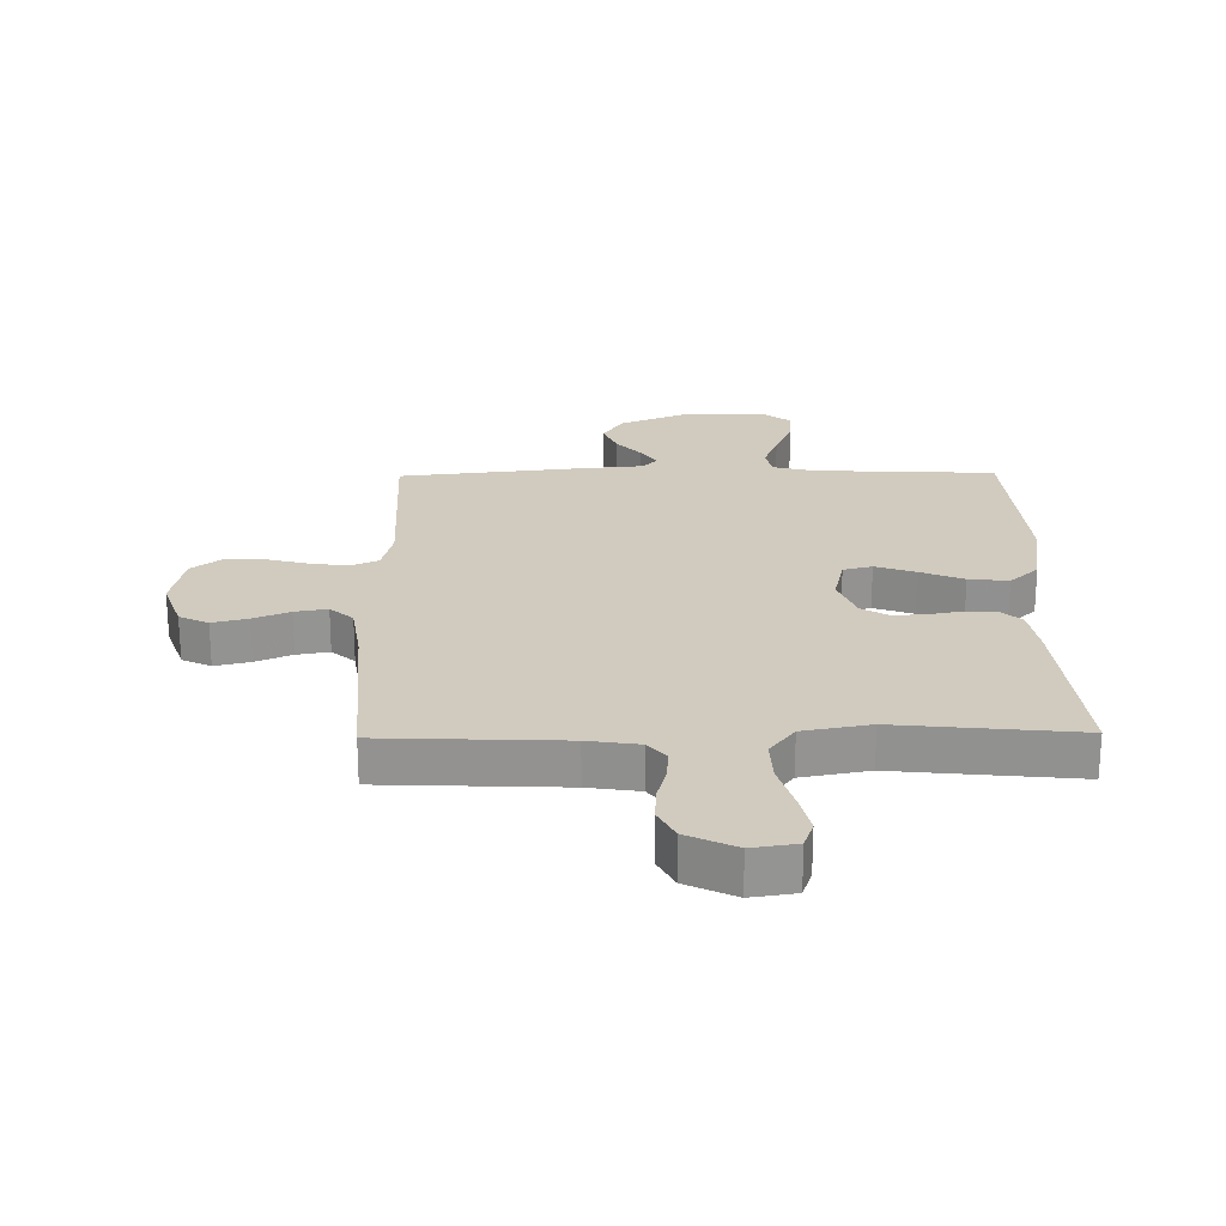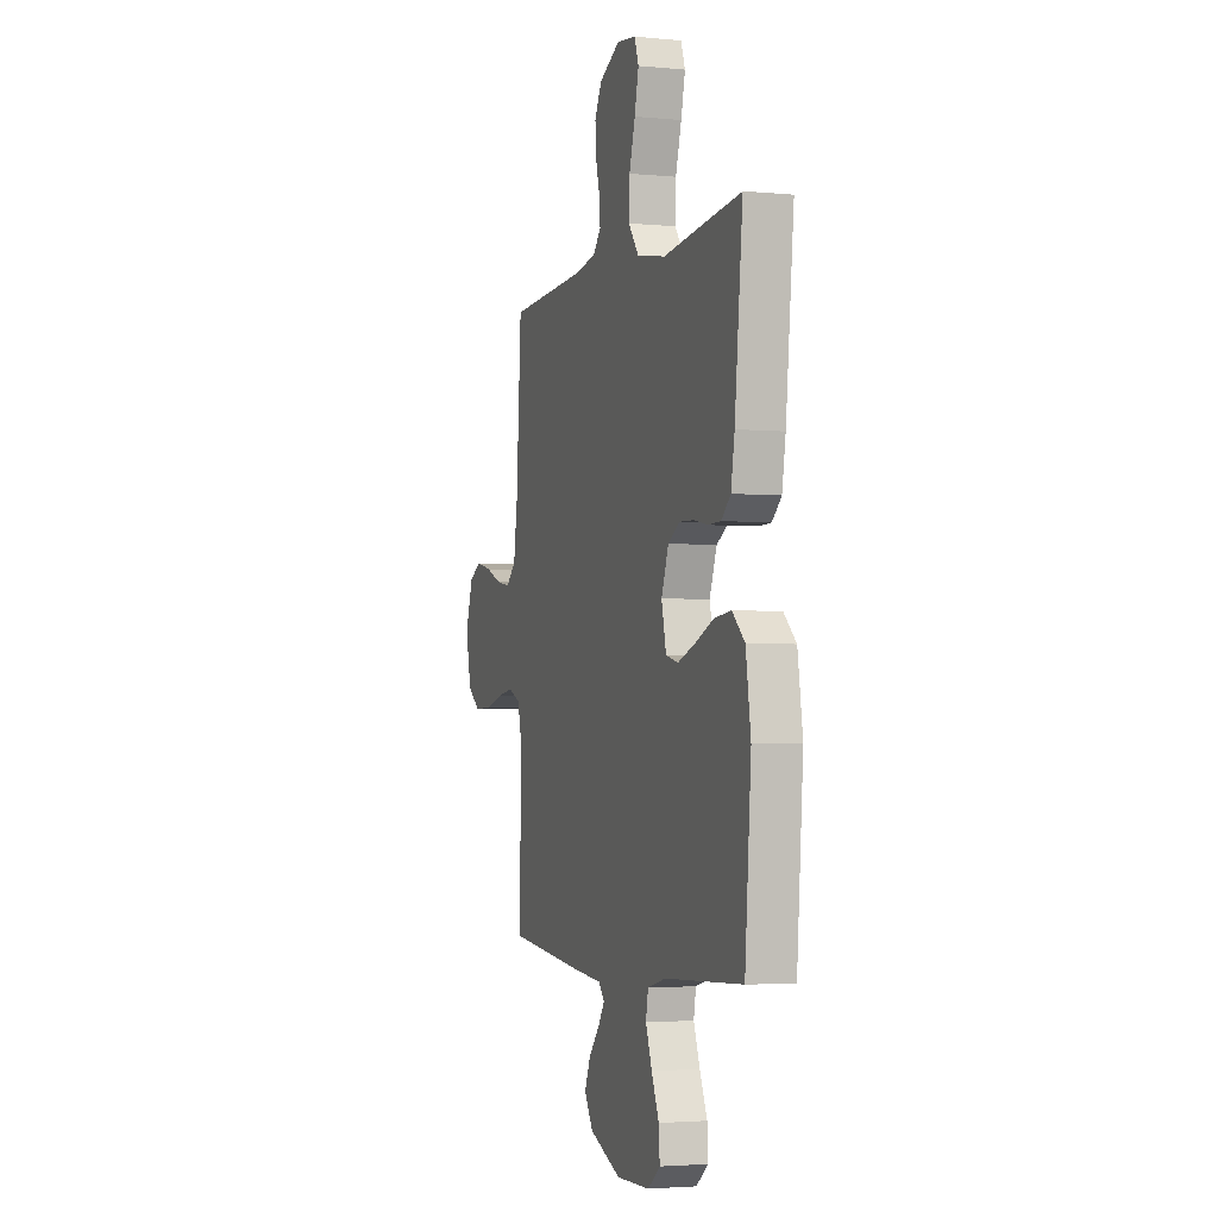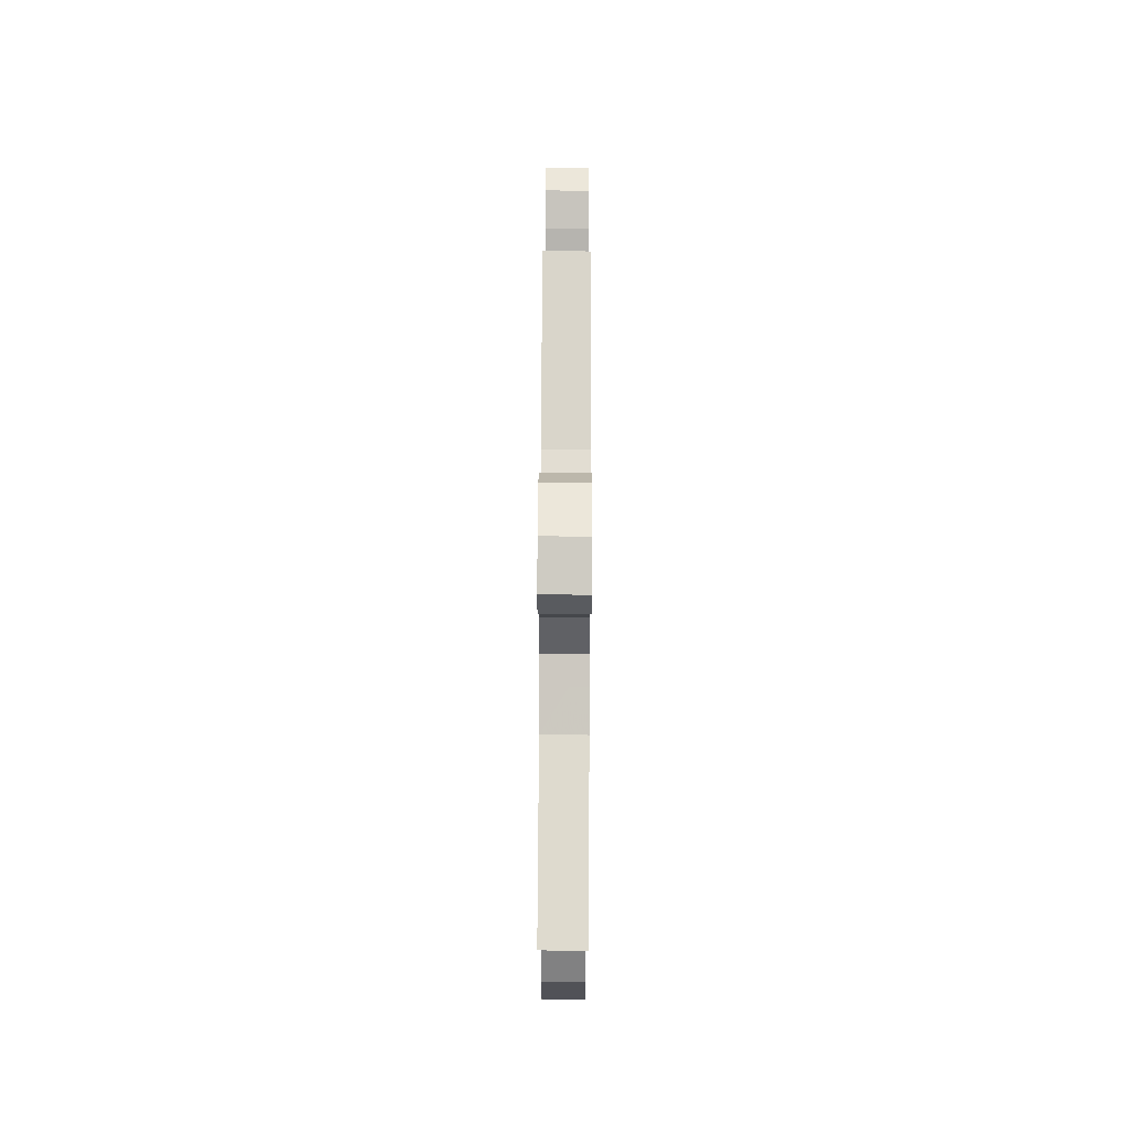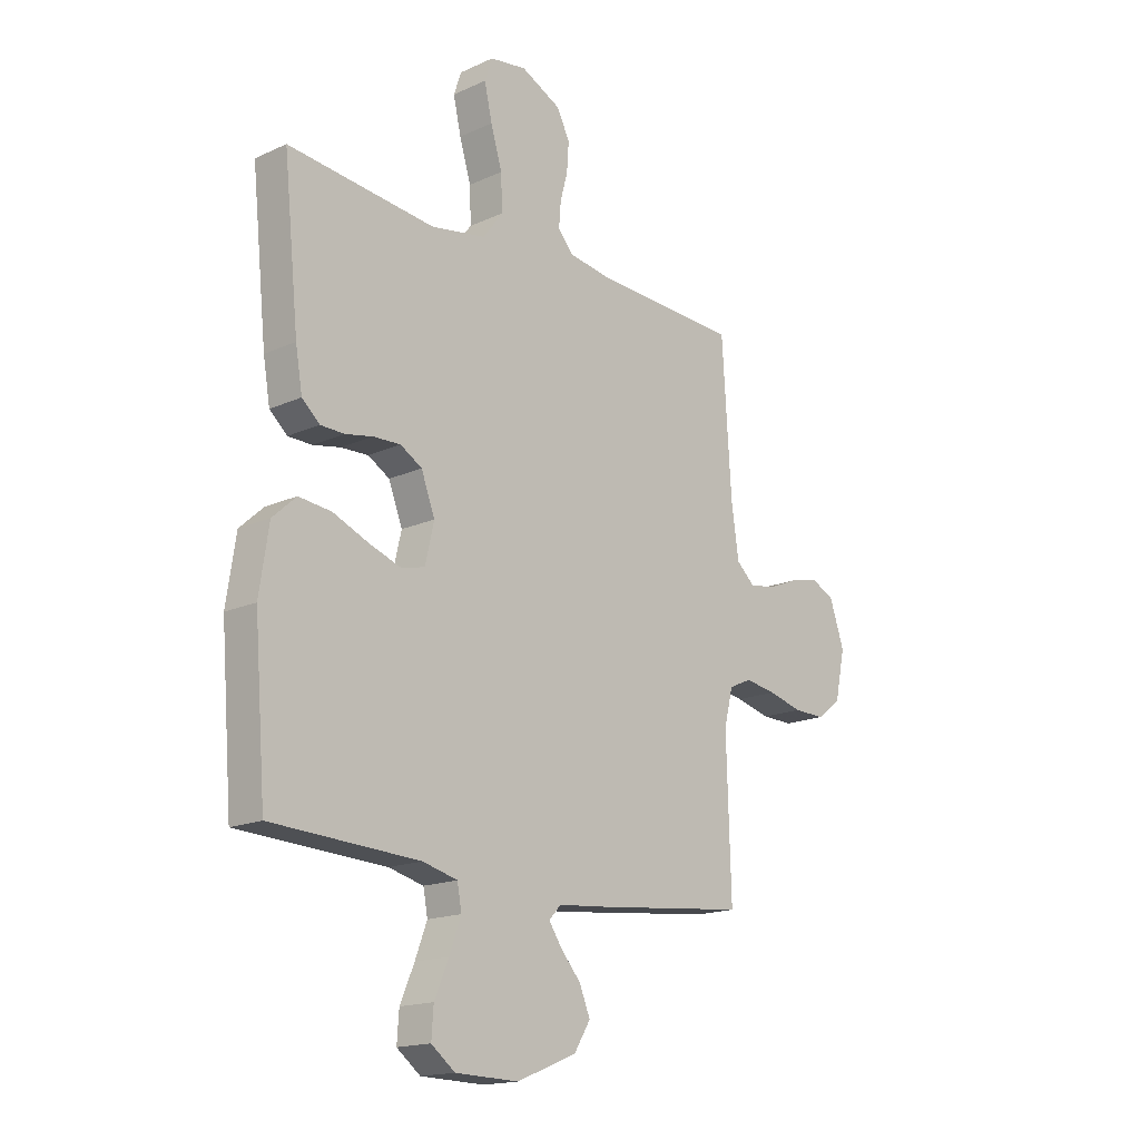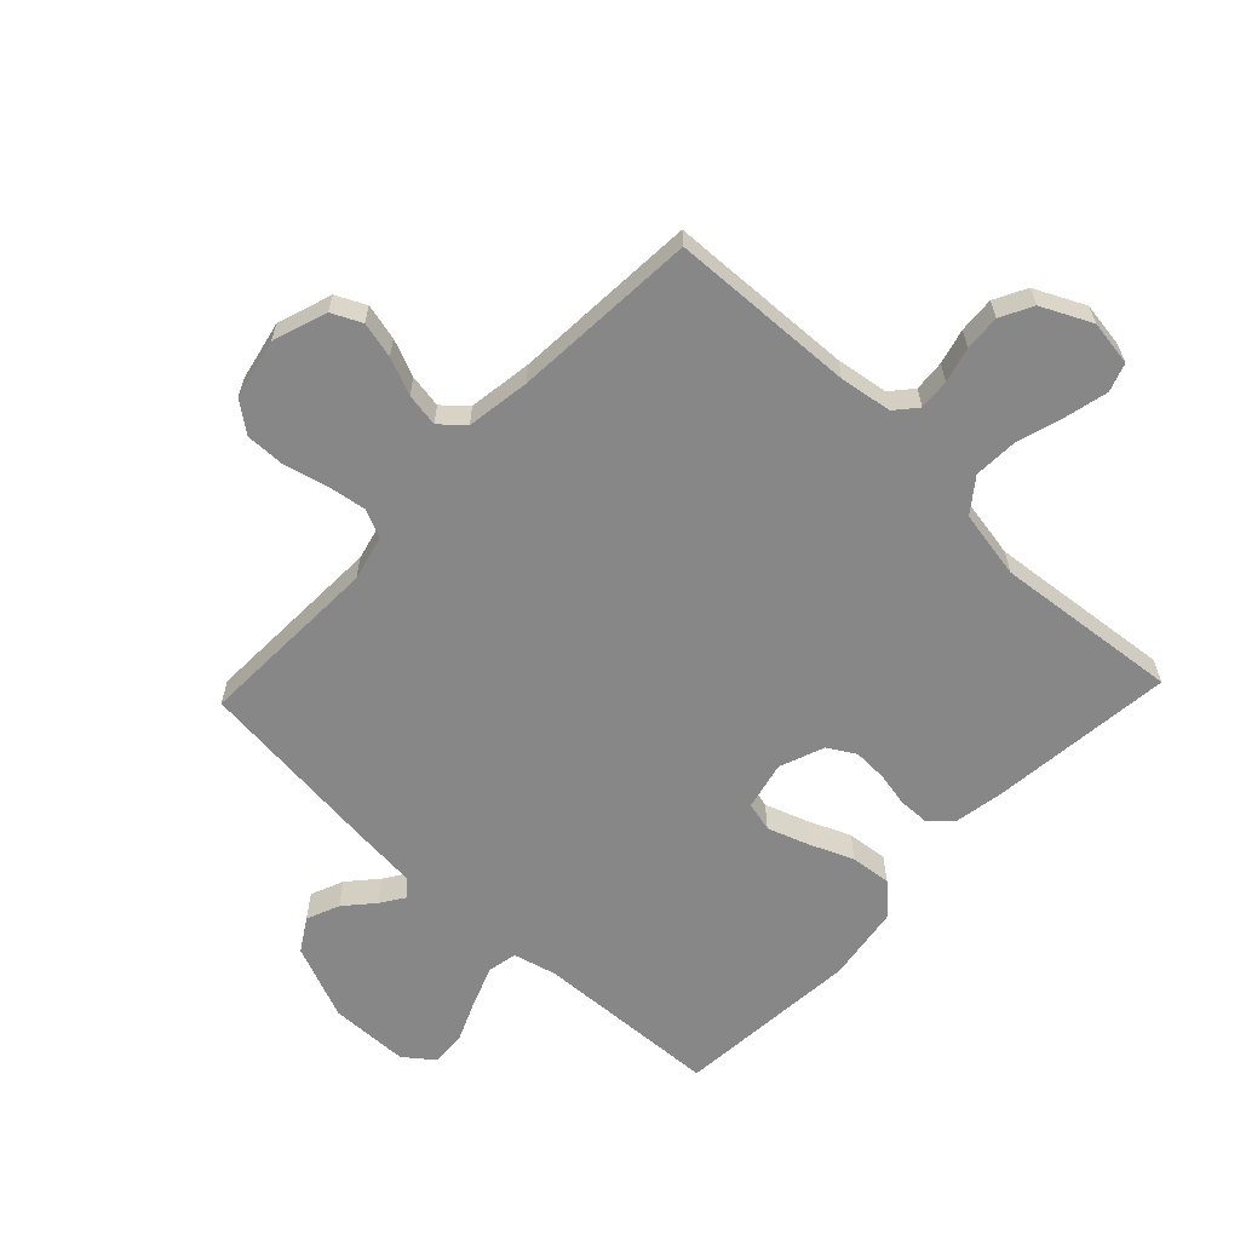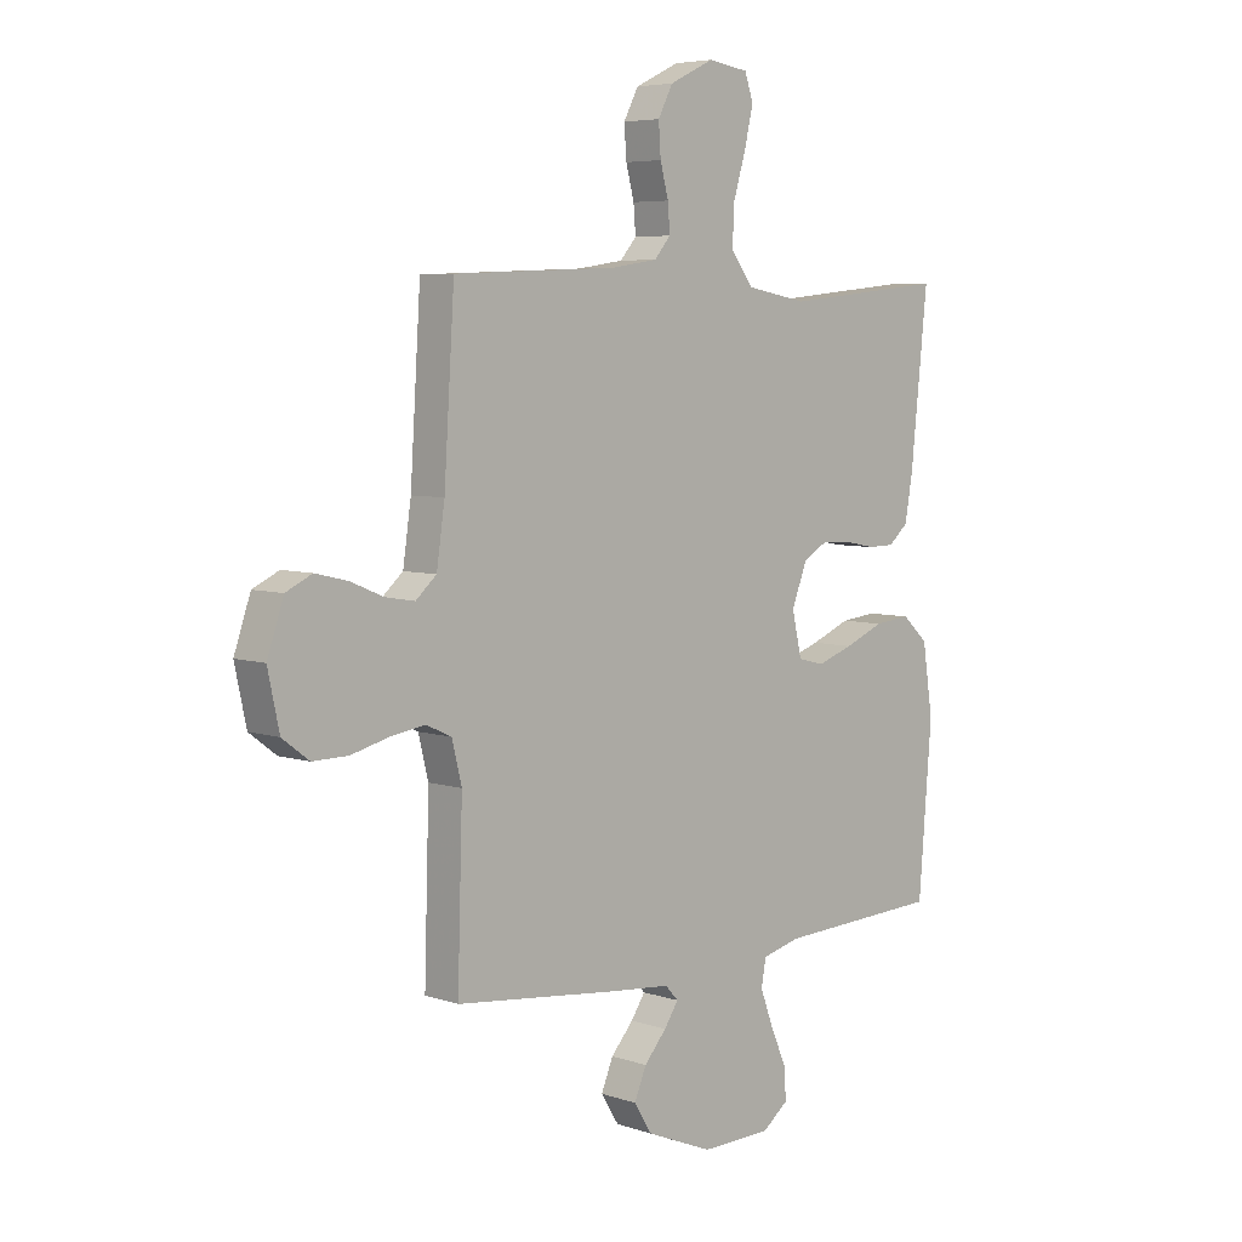
<metadata>
{"format":"obj","ext":"obj","renderer":"f3d","projection":"perspective","resolution":1024,"background":"white","views":[{"elev":23.4,"azim":-0.9,"up":"+Y"},{"elev":-3.1,"azim":71.8,"up":"+Z"},{"elev":77.0,"azim":90.3,"up":"+Z"},{"elev":-16.8,"azim":132.5,"up":"+Z"},{"elev":-62.4,"azim":-43.5,"up":"+Y"},{"elev":5.8,"azim":-44.7,"up":"+Z"}]}
</metadata>
<code>
v 0.5 0.07 0.5
v 0.469 0.07 0.2
v 0.455 0.07 0.119
v 0.419 0.07 0.087
v 0.37 0.07 0.086
v 0.314 0.07 0.097
v 0.259 0.07 0.099
v 0.215 0.07 0.073
v 0.187 0.07 0
v 0.205 0.07 -0.078
v 0.253 0.07 -0.09
v 0.319 0.07 -0.067
v 0.391 0.07 -0.037
v 0.457 0.07 -0.03
v 0.505 0.07 -0.074
v 0.524 0.07 -0.2
v 0.5 0.07 -0.5
v 0.2 0.07 -0.515
v 0.129 0.07 -0.533
v 0.12 0.07 -0.581
v 0.144 0.07 -0.645
v 0.173 0.07 -0.712
v 0.177 0.07 -0.77
v 0.129 0.07 -0.807
v 0 0.07 -0.81
v -0.122 0.07 -0.76
v -0.155 0.07 -0.707
v -0.133 0.07 -0.654
v -0.092 0.07 -0.607
v -0.066 0.07 -0.568
v -0.09 0.07 -0.542
v -0.2 0.07 -0.532
v -0.5 0.07 -0.5
v -0.491 0.07 -0.2
v -0.509 0.07 -0.127
v -0.555 0.07 -0.106
v -0.619 0.07 -0.116
v -0.688 0.07 -0.134
v -0.753 0.07 -0.135
v -0.802 0.07 -0.098
v -0.823 0.07 0
v -0.793 0.07 0.088
v -0.745 0.07 0.111
v -0.686 0.07 0.097
v -0.626 0.07 0.072
v -0.572 0.07 0.063
v -0.534 0.07 0.097
v -0.519 0.07 0.2
v -0.5 0.07 0.5
v -0.2 0.07 0.513
v -0.115 0.07 0.526
v -0.085 0.07 0.561
v -0.089 0.07 0.611
v -0.104 0.07 0.668
v -0.108 0.07 0.726
v -0.081 0.07 0.778
v 0 0.07 0.817
v 0.074 0.07 0.806
v 0.09 0.07 0.76
v 0.074 0.07 0.691
v 0.051 0.07 0.614
v 0.048 0.07 0.543
v 0.089 0.07 0.489
v 0.2 0.07 0.469
v 0.5 0 0.5
v 0.469 0 0.2
v 0.455 0 0.119
v 0.419 0 0.087
v 0.37 0 0.086
v 0.314 0 0.097
v 0.259 0 0.099
v 0.215 0 0.073
v 0.187 0 0
v 0.205 0 -0.078
v 0.253 0 -0.09
v 0.319 0 -0.067
v 0.391 0 -0.037
v 0.457 0 -0.03
v 0.505 0 -0.074
v 0.524 0 -0.2
v 0.5 0 -0.5
v 0.2 0 -0.515
v 0.129 0 -0.533
v 0.12 0 -0.581
v 0.144 0 -0.645
v 0.173 0 -0.712
v 0.177 0 -0.77
v 0.129 0 -0.807
v 0 0 -0.81
v -0.122 0 -0.76
v -0.155 0 -0.707
v -0.133 0 -0.654
v -0.092 0 -0.607
v -0.066 0 -0.568
v -0.09 0 -0.542
v -0.2 0 -0.532
v -0.5 0 -0.5
v -0.491 0 -0.2
v -0.509 0 -0.127
v -0.555 0 -0.106
v -0.619 0 -0.116
v -0.688 0 -0.134
v -0.753 0 -0.135
v -0.802 0 -0.098
v -0.823 0 0
v -0.793 0 0.088
v -0.745 0 0.111
v -0.686 0 0.097
v -0.626 0 0.072
v -0.572 0 0.063
v -0.534 0 0.097
v -0.519 0 0.2
v -0.5 0 0.5
v -0.2 0 0.513
v -0.115 0 0.526
v -0.085 0 0.561
v -0.089 0 0.611
v -0.104 0 0.668
v -0.108 0 0.726
v -0.081 0 0.778
v 0 0 0.817
v 0.074 0 0.806
v 0.09 0 0.76
v 0.074 0 0.691
v 0.051 0 0.614
v 0.048 0 0.543
v 0.089 0 0.489
v 0.2 0 0.469
f 58 59 60 61
f 56 57 58 61
f 56 61 62
f 53 54 55 56
f 52 53 56 62
f 51 52 62 63
f 48 49 50
f 47 48 50 51
f 42 43 44 45
f 42 45 46
f 41 42 46
f 40 41 46
f 37 38 39 40
f 36 37 40 46
f 35 36 46 47
f 31 32 33 34
f 31 34 35 47
f 26 27 28 29
f 26 29 30
f 25 26 30
f 24 25 30
f 21 22 23 24
f 20 21 24 30
f 19 20 30 31
f 15 16 17 18
f 12 13 14 15
f 11 12 15 18
f 10 11 18 19
f 3 4 5 6
f 3 6 7
f 64 1 2 3
f 63 64 3 7
f 9 10 19 31
f 8 9 31 47
f 47 51 63
f 7 8 47 63
f 125 124 123 122
f 125 122 121 120
f 126 125 120
f 120 119 118 117
f 126 120 117 116
f 127 126 116 115
f 114 113 112
f 115 114 112 111
f 109 108 107 106
f 110 109 106
f 110 106 105
f 110 105 104
f 104 103 102 101
f 110 104 101 100
f 111 110 100 99
f 98 97 96 95
f 111 99 98 95
f 93 92 91 90
f 94 93 90
f 94 90 89
f 94 89 88
f 88 87 86 85
f 94 88 85 84
f 95 94 84 83
f 82 81 80 79
f 79 78 77 76
f 82 79 76 75
f 83 82 75 74
f 70 69 68 67
f 71 70 67
f 67 66 65 128
f 71 67 128 127
f 95 83 74 73
f 111 95 73 72
f 127 115 111
f 127 111 72 71
f 1 65 66 2
f 2 66 67 3
f 3 67 68 4
f 4 68 69 5
f 5 69 70 6
f 6 70 71 7
f 7 71 72 8
f 8 72 73 9
f 9 73 74 10
f 10 74 75 11
f 11 75 76 12
f 12 76 77 13
f 13 77 78 14
f 14 78 79 15
f 15 79 80 16
f 16 80 81 17
f 17 81 82 18
f 18 82 83 19
f 19 83 84 20
f 20 84 85 21
f 21 85 86 22
f 22 86 87 23
f 23 87 88 24
f 24 88 89 25
f 25 89 90 26
f 26 90 91 27
f 27 91 92 28
f 28 92 93 29
f 29 93 94 30
f 30 94 95 31
f 31 95 96 32
f 32 96 97 33
f 33 97 98 34
f 34 98 99 35
f 35 99 100 36
f 36 100 101 37
f 37 101 102 38
f 38 102 103 39
f 39 103 104 40
f 40 104 105 41
f 41 105 106 42
f 42 106 107 43
f 43 107 108 44
f 44 108 109 45
f 45 109 110 46
f 46 110 111 47
f 47 111 112 48
f 48 112 113 49
f 49 113 114 50
f 50 114 115 51
f 51 115 116 52
f 52 116 117 53
f 53 117 118 54
f 54 118 119 55
f 55 119 120 56
f 56 120 121 57
f 57 121 122 58
f 58 122 123 59
f 59 123 124 60
f 60 124 125 61
f 61 125 126 62
f 62 126 127 63
f 63 127 128 64
f 64 128 65 1

</code>
